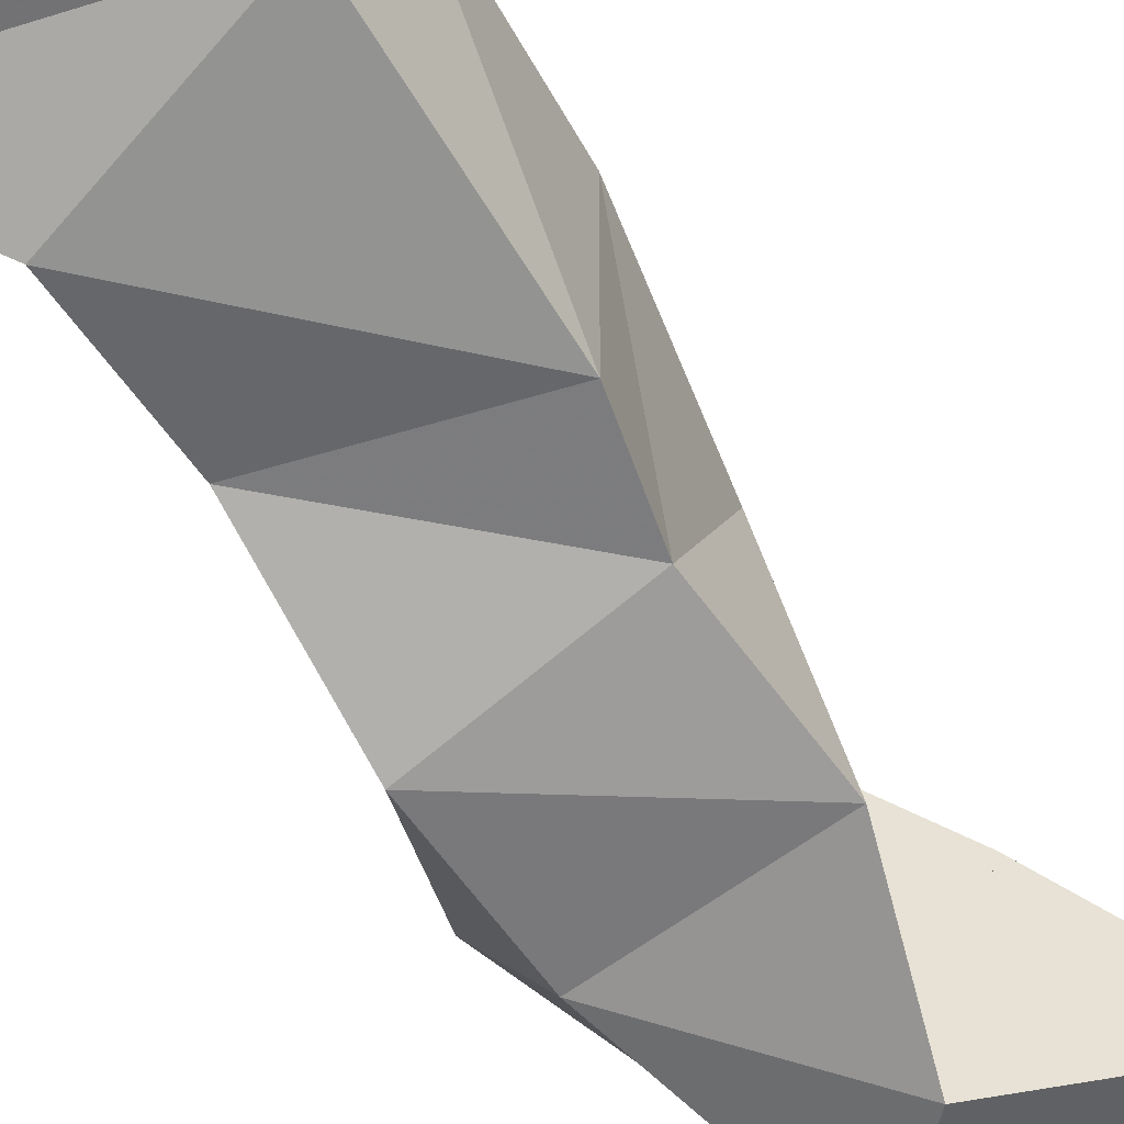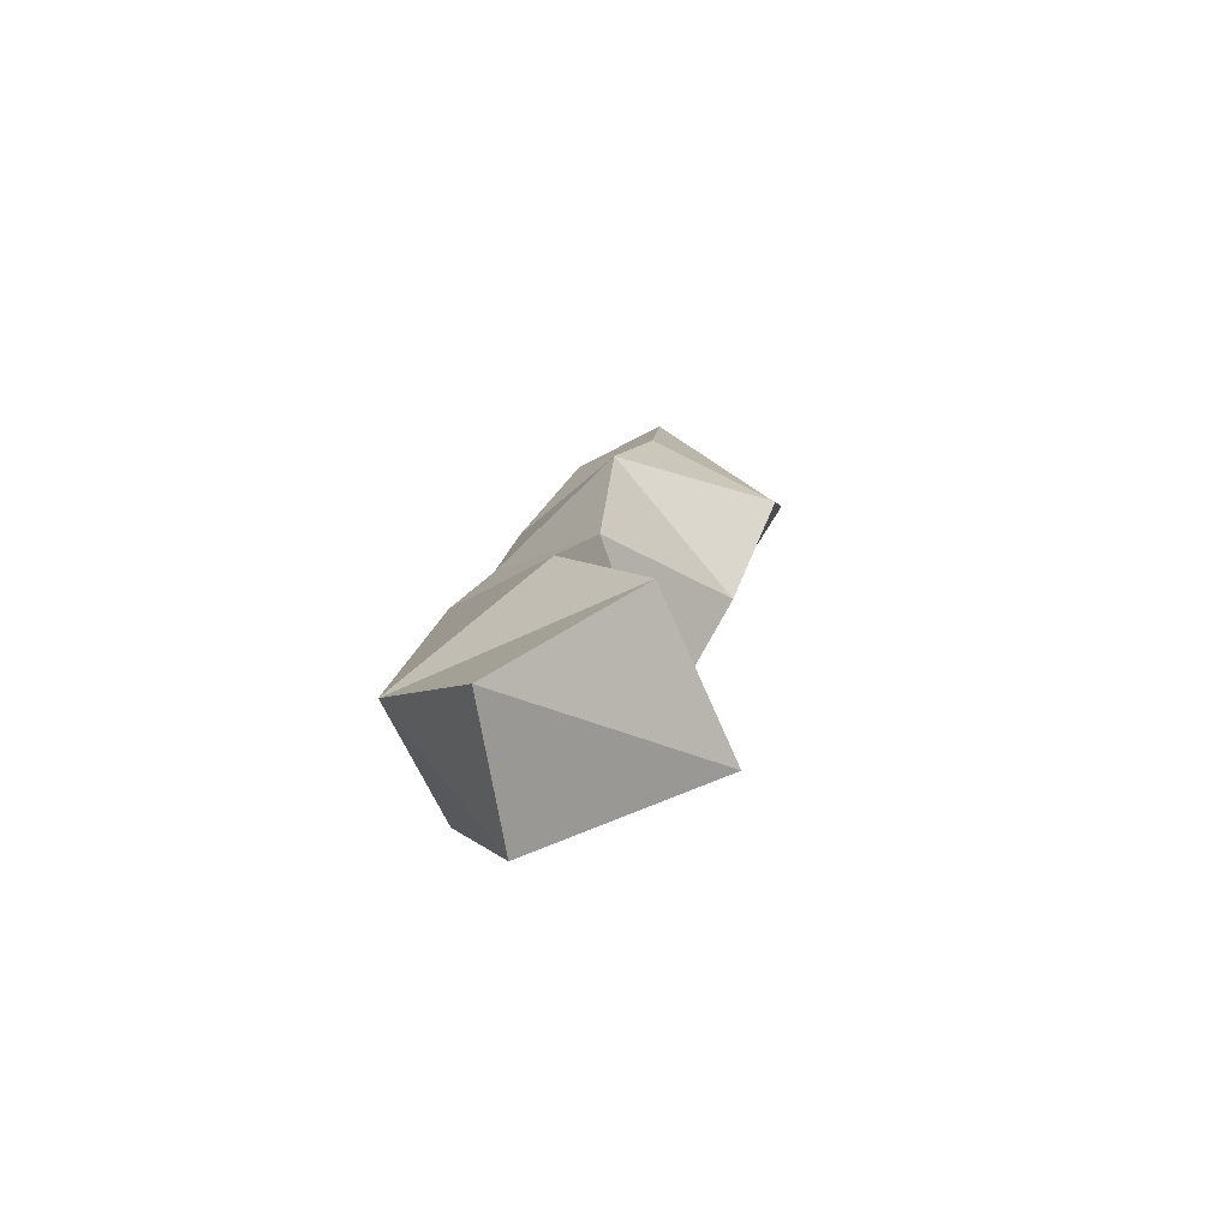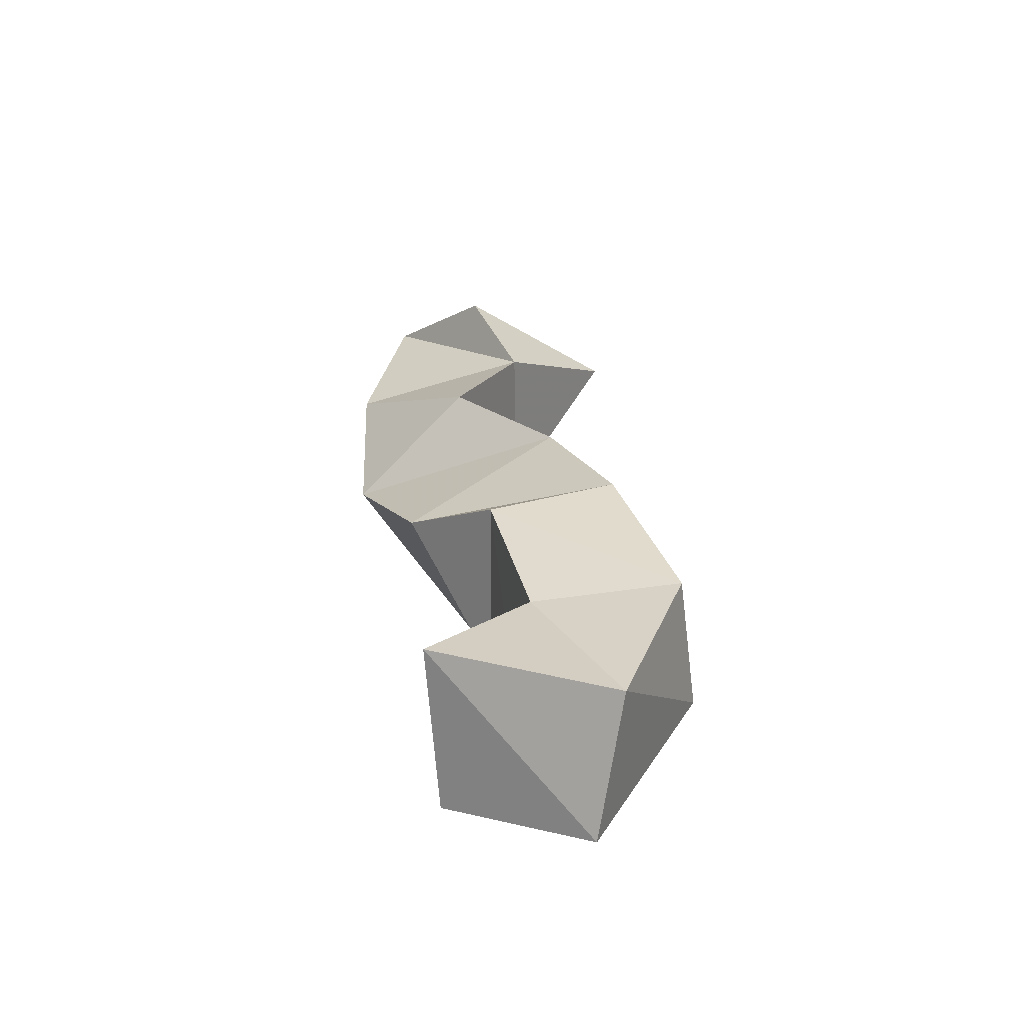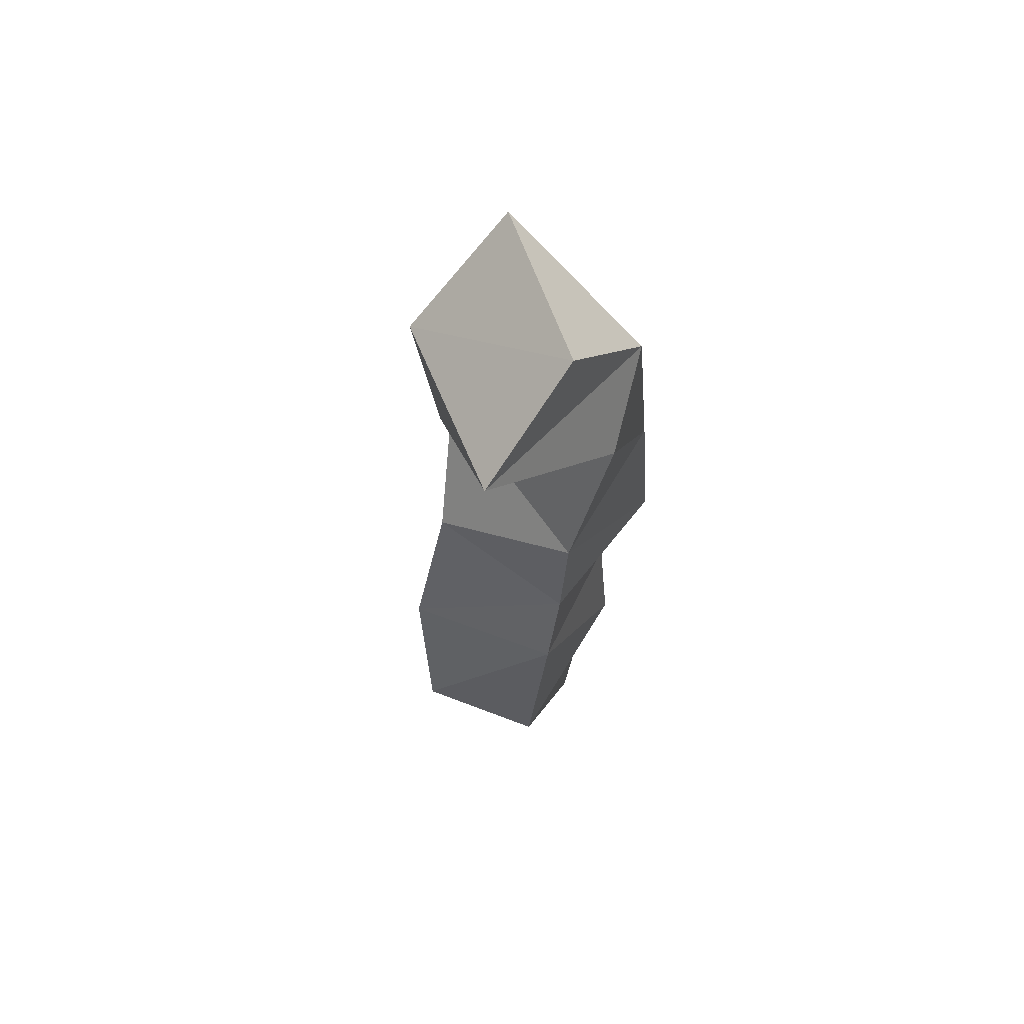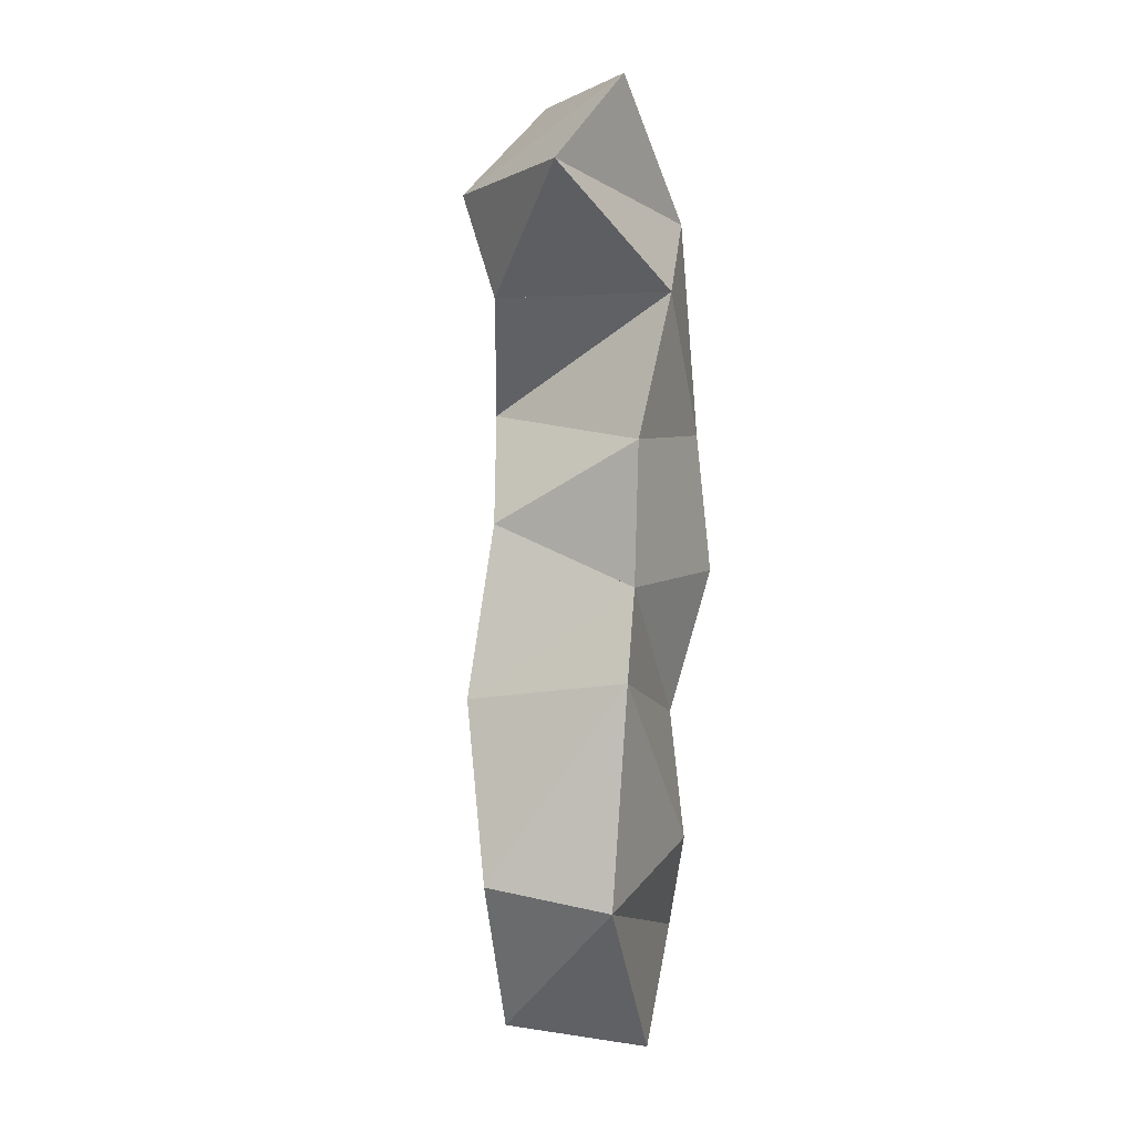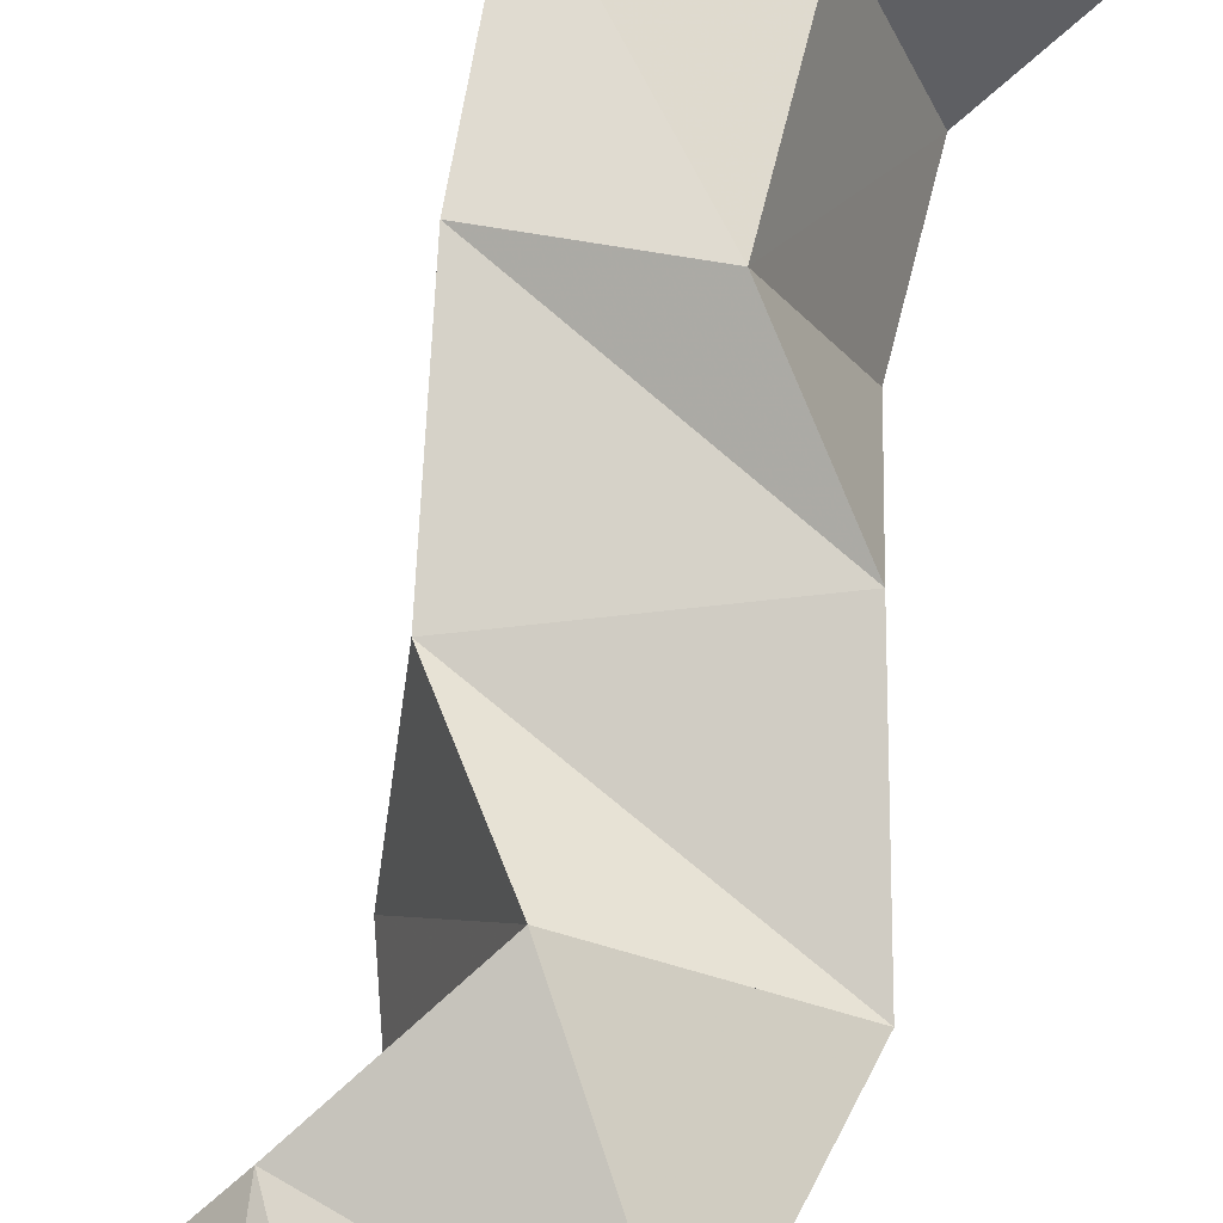
<metadata>
{"format":"obj","ext":"obj","renderer":"f3d","projection":"perspective","resolution":1024,"background":"white","views":[{"elev":-67.7,"azim":-136.0,"up":"+Y"},{"elev":-77.2,"azim":38.8,"up":"+Z"},{"elev":-63.2,"azim":-160.0,"up":"+Z"},{"elev":72.9,"azim":-57.7,"up":"+Z"},{"elev":13.4,"azim":-64.6,"up":"+Z"},{"elev":78.7,"azim":25.1,"up":"+Y"}]}
</metadata>
<code>
v 0.1923 0.1023 0.1033
v 0.1705 0.1406 0.1122
v 0.2351 0.113 0.1256
v 0.2218 0.1616 0.1303
v 0.1599 0.1 0.1603
v 0.1512 0.1375 0.1654
v 0.2149 0.1 0.1652
v 0.1944 0.1489 0.1614
v 0.1743 0.102 0.2263
v 0.1657 0.1502 0.2175
v 0.2222 0.1083 0.2034
v 0.2037 0.1589 0.2091
v 0.186 0.1051 0.252
v 0.1854 0.1509 0.2669
v 0.2336 0.1 0.2475
v 0.2352 0.1504 0.2367
v 0.1915 0.1066 0.2951
v 0.2144 0.1649 0.2945
v 0.2413 0.1083 0.2883
v 0.2586 0.1449 0.2847
v 0.2143 0.1062 0.3357
v 0.1967 0.1559 0.3332
v 0.2409 0.1142 0.3534
v 0.2564 0.1571 0.3382
v 0.1735 0.1249 0.3756
v 0.2071 0.172 0.3627
v 0.2103 0.1202 0.3987
v 0.2421 0.1607 0.388
f 1 2 4
f 3 1 4
f 2 6 8
f 4 2 8
f 6 5 7
f 8 6 7
f 5 1 3
f 7 5 3
f 8 7 3
f 4 8 3
f 2 1 5
f 6 2 5
f 5 6 8
f 7 5 8
f 6 10 12
f 8 6 12
f 10 9 11
f 12 10 11
f 9 5 7
f 11 9 7
f 12 11 7
f 8 12 7
f 6 5 9
f 10 6 9
f 9 10 12
f 11 9 12
f 10 14 16
f 12 10 16
f 14 13 15
f 16 14 15
f 13 9 11
f 15 13 11
f 16 15 11
f 12 16 11
f 10 9 13
f 14 10 13
f 13 14 16
f 15 13 16
f 14 18 20
f 16 14 20
f 18 17 19
f 20 18 19
f 17 13 15
f 19 17 15
f 20 19 15
f 16 20 15
f 14 13 17
f 18 14 17
f 17 18 20
f 19 17 20
f 18 22 24
f 20 18 24
f 22 21 23
f 24 22 23
f 21 17 19
f 23 21 19
f 24 23 19
f 20 24 19
f 18 17 21
f 22 18 21
f 21 22 24
f 23 21 24
f 22 26 28
f 24 22 28
f 26 25 27
f 28 26 27
f 25 21 23
f 27 25 23
f 28 27 23
f 24 28 23
f 22 21 25
f 26 22 25

</code>
